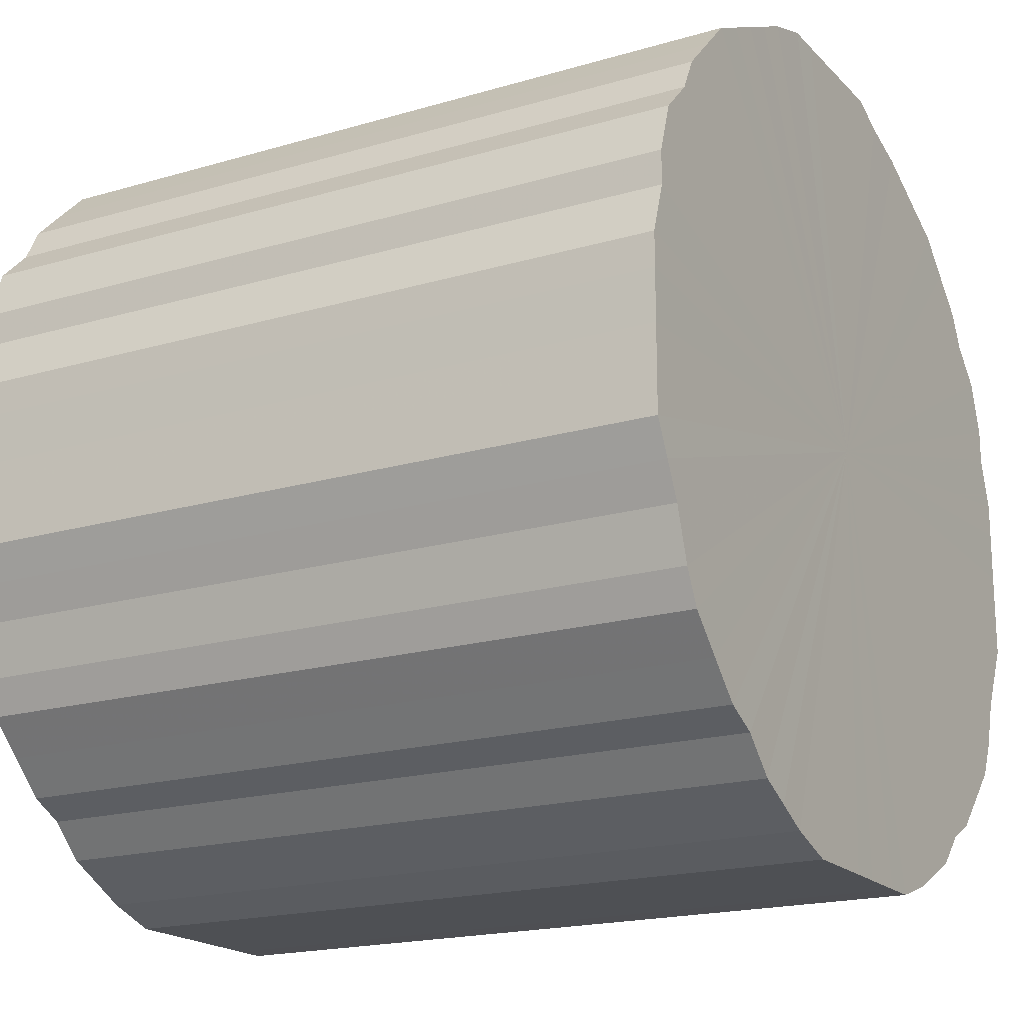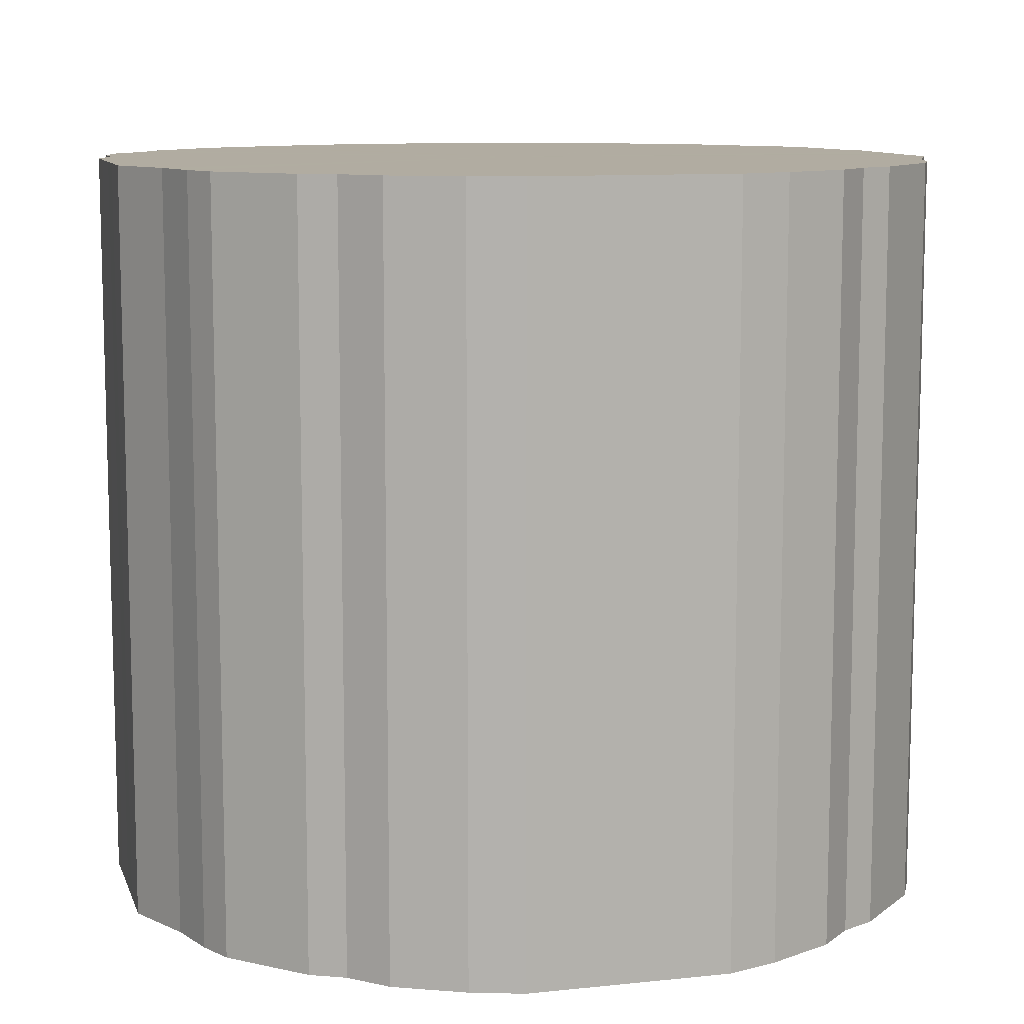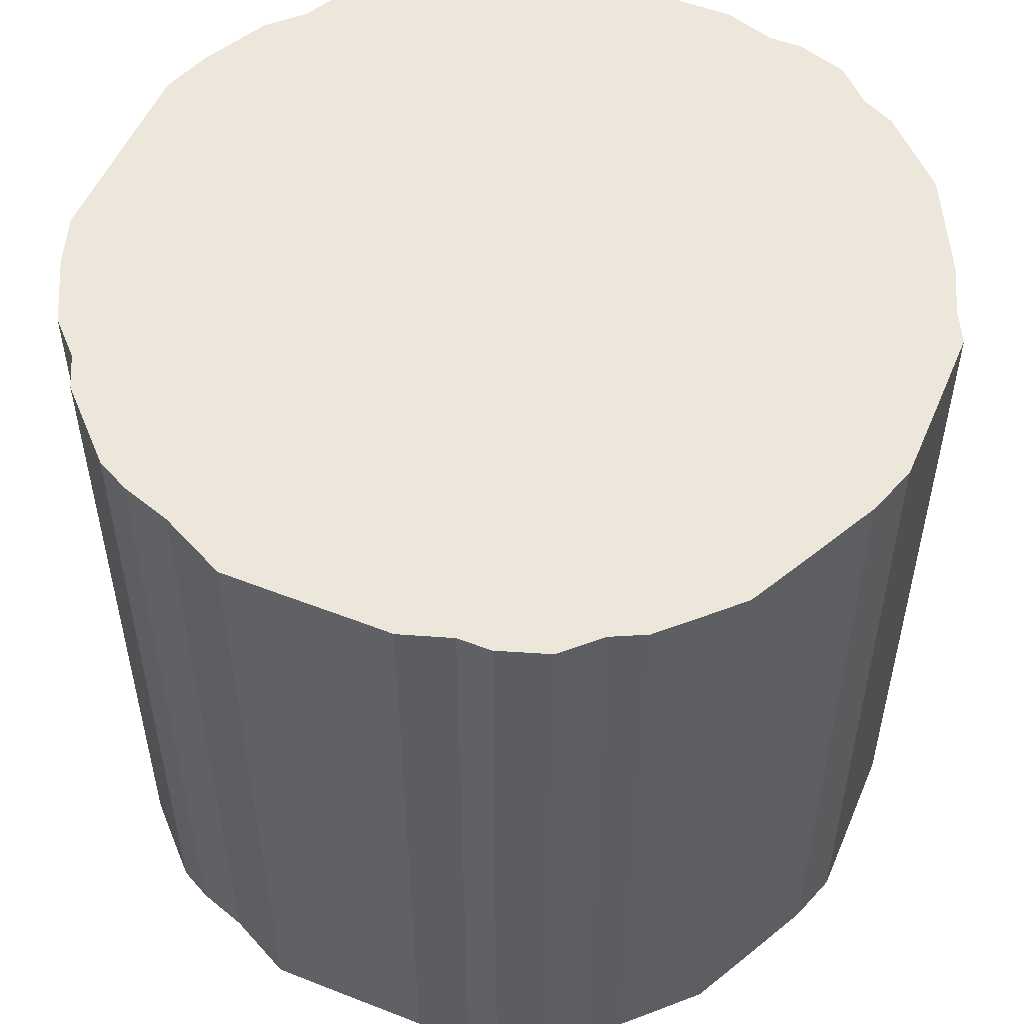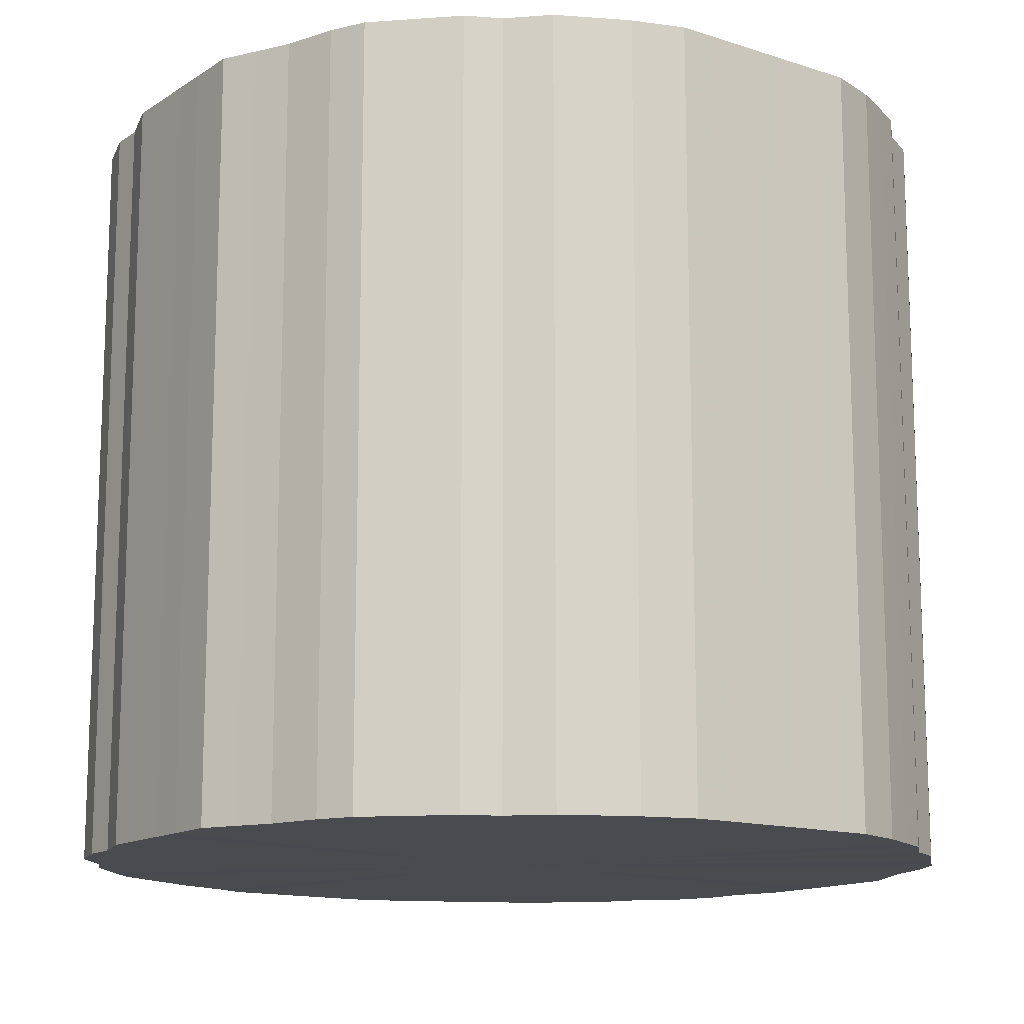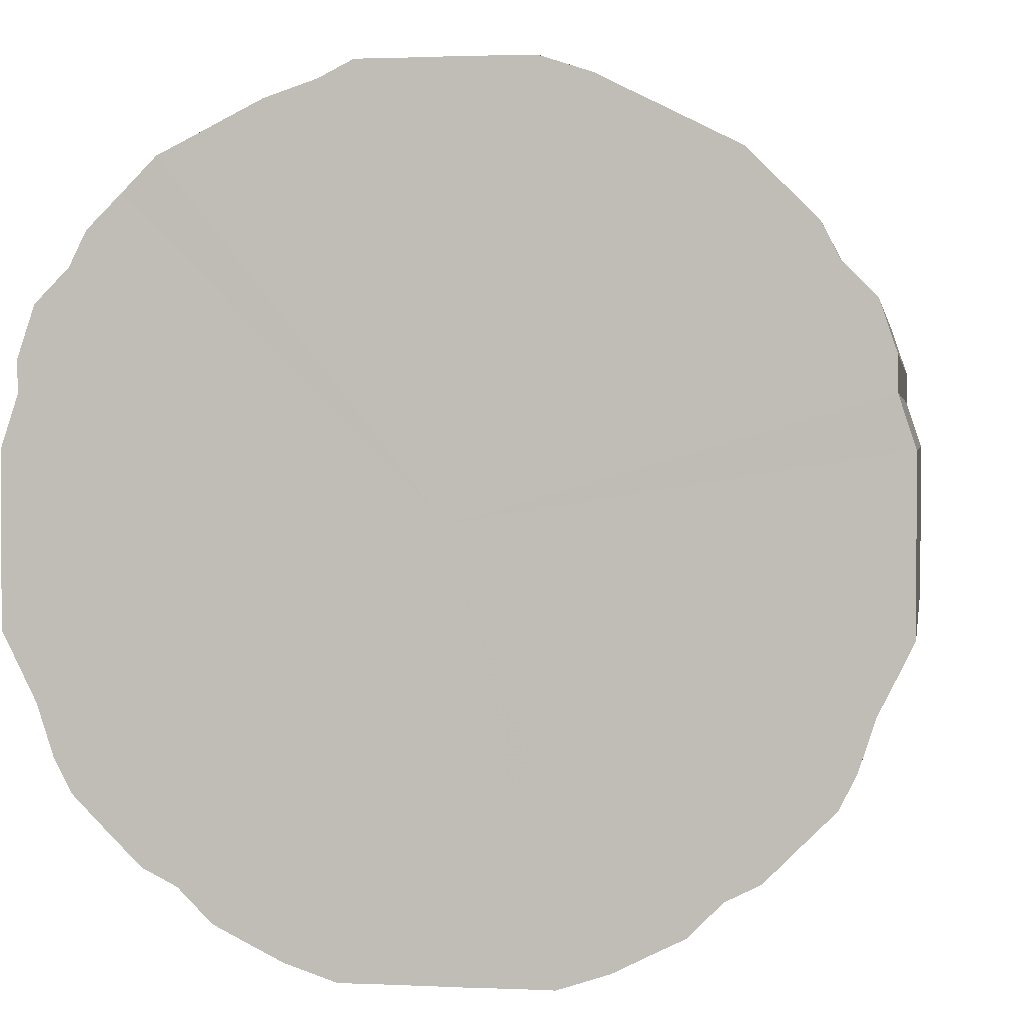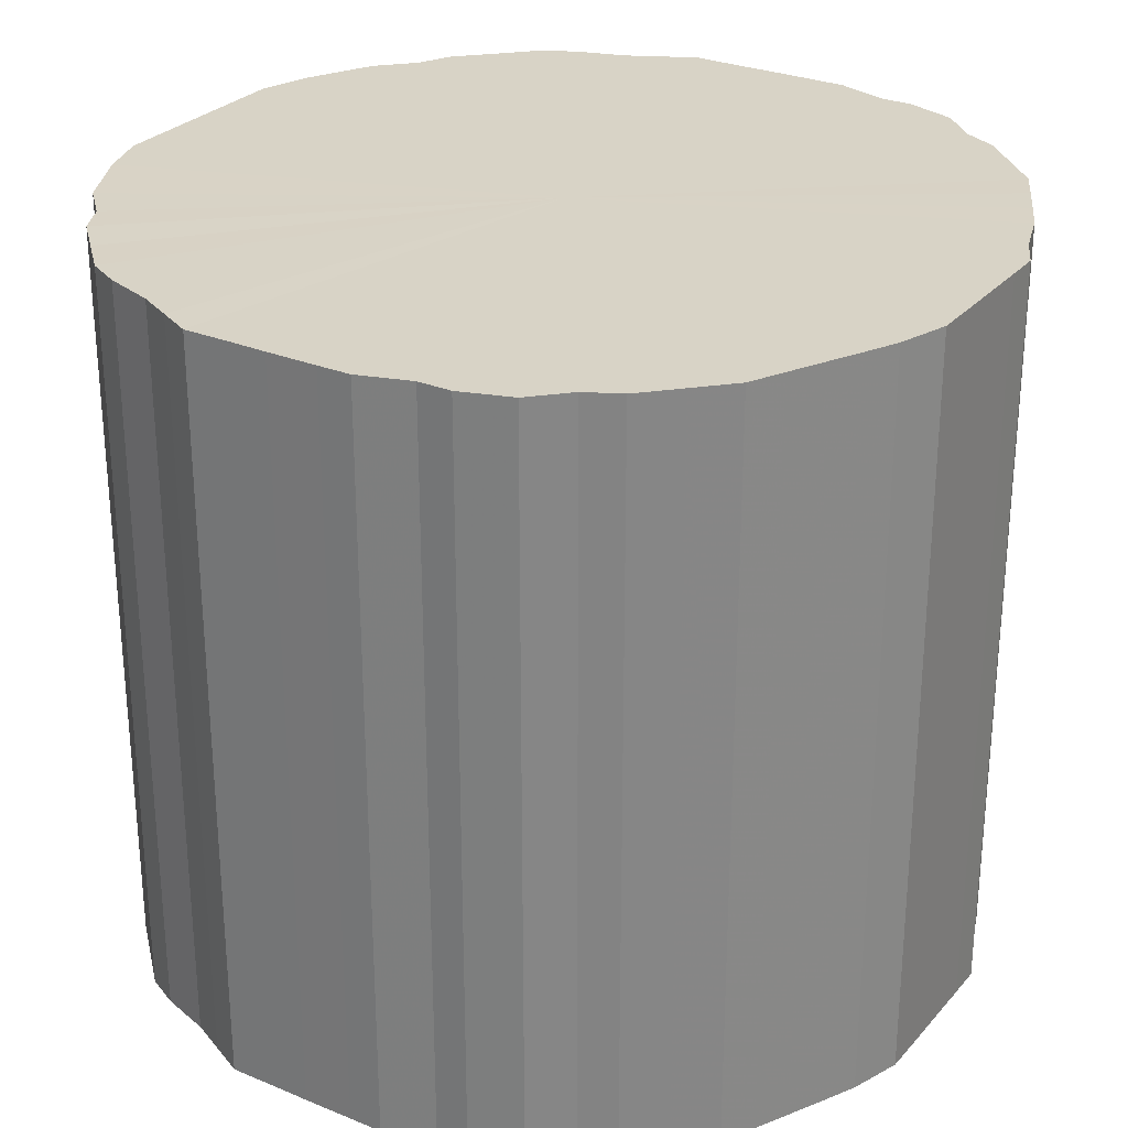
<metadata>
{"format":"obj","ext":"obj","renderer":"f3d","projection":"perspective","resolution":1024,"background":"white","views":[{"elev":-18.7,"azim":119.4,"up":"+Y"},{"elev":10.2,"azim":-15.2,"up":"+Z"},{"elev":53.0,"azim":112.8,"up":"+Z"},{"elev":-13.8,"azim":-35.8,"up":"+Z"},{"elev":1.7,"azim":9.2,"up":"+Y"},{"elev":28.0,"azim":122.2,"up":"+Z"}]}
</metadata>
<code>
o 22053
v 2220 1864 10.69
v 2220 1864 10.69
v 2220 1864 10.24
v 2220 1864 10.69
v 2220 1864 10.24
v 2220 1864 10.69
v 2220 1864 10.24
v 2220 1864 10.69
v 2220 1864 10.24
v 2220 1864 10.69
v 2220 1864 10.24
v 2220 1864 10.69
v 2220 1864 10.24
v 2220 1864 10.69
v 2220 1864 10.24
v 2220 1864 10.69
v 2220 1864 10.24
v 2220 1864 10.69
v 2220 1864 10.24
v 2220 1864 10.69
v 2220 1864 10.24
v 2220 1864 10.69
v 2220 1864 10.24
v 2220 1864 10.69
v 2220 1864 10.24
v 2220 1864 10.69
v 2220 1864 10.24
v 2220 1864 10.69
v 2220 1864 10.24
v 2220 1864 10.69
v 2220 1864 10.24
v 2220 1864 10.69
v 2220 1864 10.24
v 2220 1864 10.69
v 2220 1864 10.24
v 2220 1864 10.69
v 2220 1864 10.24
v 2220 1864 10.69
v 2220 1864 10.24
v 2220 1864 10.69
v 2220 1864 10.24
v 2220 1864 10.69
v 2220 1864 10.24
v 2220 1864 10.69
v 2220 1864 10.24
v 2220 1864 10.69
v 2220 1864 10.24
v 2220 1864 10.69
v 2220 1864 10.24
v 2220 1864 10.69
v 2220 1864 10.24
v 2220 1864 10.69
v 2220 1864 10.24
v 2220 1864 10.69
v 2220 1864 10.24
v 2220 1864 10.69
v 2220 1864 10.24
v 2220 1864 10.69
v 2220 1864 10.24
v 2220 1864 10.69
v 2220 1864 10.24
v 2220 1864 10.69
v 2220 1864 10.24
v 2220 1864 10.69
v 2220 1864 10.24
v 2220 1864 10.69
v 2220 1864 10.24
v 2220 1864 10.69
v 2220 1864 10.24
v 2220 1864 10.69
v 2220 1864 10.24
v 2220 1864 10.69
v 2220 1864 10.24
v 2220 1864 10.69
v 2220 1864 10.24
v 2220 1864 10.69
v 2220 1864 10.24
v 2220 1864 10.69
v 2220 1864 10.24
v 2220 1864 10.69
v 2220 1864 10.24
v 2220 1864 10.69
v 2220 1864 10.24
v 2220 1864 10.69
v 2220 1864 10.24
v 2220 1864 10.69
v 2220 1864 10.24
v 2220 1864 10.69
v 2220 1864 10.24
v 2220 1864 10.69
v 2220 1864 10.24
v 2220 1864 10.69
v 2220 1864 10.24
v 2220 1864 10.69
v 2220 1864 10.24
v 2220 1864 10.69
v 2220 1864 10.24
v 2220 1864 10.69
v 2220 1864 10.24
v 2220 1864 10.69
v 2220 1864 10.24
v 2220 1864 10.69
v 2220 1864 10.24
v 2220 1864 10.69
v 2220 1864 10.24
v 2220 1864 10.69
v 2220 1864 10.24
v 2220 1864 10.69
v 2220 1864 10.24
v 2220 1864 10.69
v 2220 1864 10.24
v 2220 1864 10.69
v 2220 1864 10.24
v 2220 1864 10.69
v 2220 1864 10.24
v 2220 1864 10.69
v 2220 1864 10.24
v 2220 1864 10.69
v 2220 1864 10.24
v 2220 1864 10.69
v 2220 1864 10.24
v 2220 1864 10.69
v 2220 1864 10.24
v 2220 1864 10.69
v 2220 1864 10.24
v 2220 1864 10.24
v 2220 1864 10.24
v 2220 1864 10.69
v 2220 1864 10.24
v 2220 1864 10.69
v 2220 1864 10.24
v 2220 1864 10.24
v 2220 1864 10.69
v 2220 1864 10.24
v 2220 1864 10.69
v 2220 1864 10.69
v 2220 1864 10.24
v 2220 1864 10.24
v 2220 1864 10.69
v 2220 1864 10.24
v 2220 1864 10.69
v 2220 1864 10.69
v 2220 1864 10.24
v 2220 1864 10.24
v 2220 1864 10.69
v 2220 1864 10.24
v 2220 1864 10.69
v 2220 1864 10.69
v 2220 1864 10.24
v 2220 1864 10.24
v 2220 1864 10.69
v 2220 1864 10.24
v 2220 1864 10.69
v 2220 1864 10.69
v 2220 1864 10.24
v 2220 1864 10.24
v 2220 1864 10.69
v 2220 1864 10.24
v 2220 1864 10.69
v 2220 1864 10.69
v 2220 1864 10.24
v 2220 1864 10.24
v 2220 1864 10.69
v 2220 1864 10.24
v 2220 1864 10.69
v 2220 1864 10.69
v 2220 1864 10.24
v 2220 1864 10.24
v 2220 1864 10.69
v 2220 1864 10.24
v 2220 1864 10.69
v 2220 1864 10.69
v 2220 1864 10.24
v 2220 1864 10.24
v 2220 1864 10.69
v 2220 1864 10.24
v 2220 1864 10.69
v 2220 1864 10.69
v 2220 1864 10.24
v 2220 1864 10.24
v 2220 1864 10.69
v 2220 1864 10.24
v 2220 1864 10.69
v 2220 1864 10.69
v 2220 1864 10.24
v 2220 1864 10.24
v 2220 1864 10.69
v 2220 1864 10.24
v 2220 1864 10.69
v 2220 1864 10.69
v 2220 1864 10.24
v 2220 1864 10.24
v 2220 1864 10.69
v 2220 1864 10.24
v 2220 1864 10.69
v 2220 1864 10.69
v 2220 1864 10.24
v 2220 1864 10.24
v 2220 1864 10.69
v 2220 1864 10.24
v 2220 1864 10.69
v 2220 1864 10.69
v 2220 1864 10.24
v 2220 1864 10.24
v 2220 1864 10.69
v 2220 1864 10.24
v 2220 1864 10.69
v 2220 1864 10.69
v 2220 1864 10.24
v 2220 1864 10.24
v 2220 1864 10.69
v 2220 1864 10.24
v 2220 1864 10.69
v 2220 1864 10.69
v 2220 1864 10.24
v 2220 1864 10.24
v 2220 1864 10.69
v 2220 1864 10.24
v 2220 1864 10.69
v 2220 1864 10.69
v 2220 1864 10.24
v 2220 1864 10.24
v 2220 1864 10.69
v 2220 1864 10.24
v 2220 1864 10.69
v 2220 1864 10.69
v 2220 1864 10.24
v 2220 1864 10.24
v 2220 1864 10.69
v 2220 1864 10.24
v 2220 1864 10.69
v 2220 1864 10.69
v 2220 1864 10.24
v 2220 1864 10.24
v 2220 1864 10.69
v 2220 1864 10.24
v 2220 1864 10.69
v 2220 1864 10.69
v 2220 1864 10.24
v 2220 1864 10.24
v 2220 1864 10.69
v 2220 1864 10.24
v 2220 1864 10.69
v 2220 1864 10.69
v 2220 1864 10.24
v 2220 1864 10.24
v 2220 1864 10.69
v 2220 1864 10.24
v 2220 1864 10.69
v 2220 1864 10.69
v 2220 1864 10.24
v 2220 1864 10.69
v 2220 1864 10.69
v 2220 1864 10.69
v 2220 1864 10.69
v 2220 1864 10.69
v 2220 1864 10.69
v 2220 1864 10.69
v 2220 1864 10.69
v 2220 1864 10.69
v 2220 1864 10.69
v 2220 1864 10.69
v 2220 1864 10.69
v 2220 1864 10.69
v 2220 1864 10.69
v 2220 1864 10.69
v 2220 1864 10.69
v 2220 1864 10.69
v 2220 1864 10.69
v 2220 1864 10.69
v 2220 1864 10.69
v 2220 1864 10.69
v 2220 1864 10.69
v 2220 1864 10.69
v 2220 1864 10.69
v 2220 1864 10.69
v 2220 1864 10.69
v 2220 1864 10.69
v 2220 1864 10.69
v 2220 1864 10.69
v 2220 1864 10.69
v 2220 1864 10.69
v 2220 1864 10.69
v 2220 1864 10.69
v 2220 1864 10.69
v 2220 1864 10.69
v 2220 1864 10.69
v 2220 1864 10.69
v 2220 1864 10.69
v 2220 1864 10.69
v 2220 1864 10.69
v 2220 1864 10.69
v 2220 1864 10.69
v 2220 1864 10.69
v 2220 1864 10.69
v 2220 1864 10.69
v 2220 1864 10.69
v 2220 1864 10.69
v 2220 1864 10.69
v 2220 1864 10.69
v 2220 1864 10.69
v 2220 1864 10.69
v 2220 1864 10.69
v 2220 1864 10.69
v 2220 1864 10.69
v 2220 1864 10.69
v 2220 1864 10.69
v 2220 1864 10.69
v 2220 1864 10.69
v 2220 1864 10.69
v 2220 1864 10.69
v 2220 1864 10.69
v 2220 1864 10.69
v 2220 1864 10.69
v 2220 1864 10.69
v 2220 1864 10.69
v 2220 1864 10.24
v 2220 1864 10.24
v 2220 1864 10.24
v 2220 1864 10.24
v 2220 1864 10.24
v 2220 1864 10.24
v 2220 1864 10.24
v 2220 1864 10.24
v 2220 1864 10.24
v 2220 1864 10.24
v 2220 1864 10.24
v 2220 1864 10.24
v 2220 1864 10.24
v 2220 1864 10.24
v 2220 1864 10.24
v 2220 1864 10.24
v 2220 1864 10.24
v 2220 1864 10.24
v 2220 1864 10.24
v 2220 1864 10.24
v 2220 1864 10.24
v 2220 1864 10.24
v 2220 1864 10.24
v 2220 1864 10.24
v 2220 1864 10.24
v 2220 1864 10.24
v 2220 1864 10.24
v 2220 1864 10.24
v 2220 1864 10.24
v 2220 1864 10.24
v 2220 1864 10.24
v 2220 1864 10.24
v 2220 1864 10.24
v 2220 1864 10.24
v 2220 1864 10.24
v 2220 1864 10.24
v 2220 1864 10.24
v 2220 1864 10.24
v 2220 1864 10.24
v 2220 1864 10.24
v 2220 1864 10.24
v 2220 1864 10.24
v 2220 1864 10.24
v 2220 1864 10.24
v 2220 1864 10.24
v 2220 1864 10.24
v 2220 1864 10.24
v 2220 1864 10.24
v 2220 1864 10.24
v 2220 1864 10.24
v 2220 1864 10.24
v 2220 1864 10.24
v 2220 1864 10.24
v 2220 1864 10.24
v 2220 1864 10.24
v 2220 1864 10.24
v 2220 1864 10.24
v 2220 1864 10.24
v 2220 1864 10.24
v 2220 1864 10.24
v 2220 1864 10.24
v 2220 1864 10.24
v 2220 1864 10.24
v 2220 1864 10.24
f 1 2 3
f 2 4 5
f 6 1 7
f 4 8 9
f 10 6 11
f 8 12 13
f 14 10 15
f 12 16 17
f 18 14 19
f 16 20 21
f 22 18 23
f 20 24 25
f 26 22 27
f 24 28 29
f 30 26 31
f 28 32 33
f 34 30 35
f 32 36 37
f 38 34 39
f 36 40 41
f 42 38 43
f 40 44 45
f 46 42 47
f 44 48 49
f 50 46 51
f 48 52 53
f 54 50 55
f 52 56 57
f 58 54 59
f 56 60 61
f 62 58 63
f 60 64 65
f 66 62 67
f 64 68 69
f 70 66 71
f 68 72 73
f 74 70 75
f 72 76 77
f 78 74 79
f 76 80 81
f 82 78 83
f 80 84 85
f 86 82 87
f 84 88 89
f 90 86 91
f 88 92 93
f 94 90 95
f 92 96 97
f 98 94 99
f 96 100 101
f 102 98 103
f 100 104 105
f 106 102 107
f 104 108 109
f 110 106 111
f 108 112 113
f 114 110 115
f 112 116 117
f 118 114 119
f 116 120 121
f 122 118 123
f 120 124 125
f 124 122 126
f 127 128 129
f 129 130 131
f 132 133 127
f 134 135 132
f 131 136 137
f 138 139 134
f 140 141 138
f 137 142 143
f 144 145 140
f 146 147 144
f 143 148 149
f 150 151 146
f 152 153 150
f 149 154 155
f 156 157 152
f 158 159 156
f 155 160 161
f 162 163 158
f 164 165 162
f 161 166 167
f 168 169 164
f 170 171 168
f 167 172 173
f 174 175 170
f 176 177 174
f 173 178 179
f 180 181 176
f 182 183 180
f 179 184 185
f 186 187 182
f 188 189 186
f 185 190 191
f 192 193 188
f 194 195 192
f 191 196 197
f 198 199 194
f 200 201 198
f 197 202 203
f 204 205 200
f 206 207 204
f 203 208 209
f 210 211 206
f 212 213 210
f 209 214 215
f 216 217 212
f 218 219 216
f 215 220 221
f 222 223 218
f 224 225 222
f 221 226 227
f 228 229 224
f 230 231 228
f 227 232 233
f 234 235 230
f 236 237 234
f 233 238 239
f 240 241 236
f 242 243 240
f 239 244 245
f 246 247 242
f 248 249 246
f 245 250 251
f 251 252 248
f 253 254 255
f 253 256 254
f 253 255 257
f 253 258 256
f 253 257 259
f 253 260 258
f 253 259 261
f 253 262 260
f 253 261 263
f 253 264 262
f 253 263 265
f 253 266 264
f 253 265 267
f 253 268 266
f 253 267 269
f 253 270 268
f 253 269 271
f 253 272 270
f 253 271 273
f 253 274 272
f 253 273 275
f 253 276 274
f 253 275 277
f 253 278 276
f 253 277 279
f 253 280 278
f 253 279 281
f 253 282 280
f 253 281 283
f 253 284 282
f 253 283 285
f 253 286 284
f 253 285 287
f 253 288 286
f 253 287 289
f 253 290 288
f 253 289 291
f 253 292 290
f 253 291 293
f 253 294 292
f 253 293 295
f 253 296 294
f 253 295 297
f 253 298 296
f 253 297 299
f 253 300 298
f 253 299 301
f 253 302 300
f 253 301 303
f 253 304 302
f 253 303 305
f 253 306 304
f 253 305 307
f 253 308 306
f 253 307 309
f 253 310 308
f 253 309 311
f 253 312 310
f 253 311 313
f 253 314 312
f 253 313 315
f 253 316 314
f 253 315 316
f 317 318 319
f 317 320 318
f 317 319 321
f 317 322 320
f 317 321 323
f 317 324 322
f 317 323 325
f 317 326 324
f 317 325 327
f 317 328 326
f 317 327 329
f 317 330 328
f 317 329 331
f 317 332 330
f 317 331 333
f 317 334 332
f 317 333 335
f 317 336 334
f 317 335 337
f 317 338 336
f 317 337 339
f 317 340 338
f 317 339 341
f 317 342 340
f 317 341 343
f 317 344 342
f 317 343 345
f 317 346 344
f 317 345 347
f 317 348 346
f 317 347 349
f 317 350 348
f 317 349 351
f 317 352 350
f 317 351 353
f 317 354 352
f 317 353 355
f 317 356 354
f 317 355 357
f 317 358 356
f 317 357 359
f 317 360 358
f 317 359 361
f 317 362 360
f 317 361 363
f 317 364 362
f 317 363 365
f 317 366 364
f 317 365 367
f 317 368 366
f 317 367 369
f 317 370 368
f 317 369 371
f 317 372 370
f 317 371 373
f 317 374 372
f 317 373 375
f 317 376 374
f 317 375 377
f 317 378 376
f 317 377 379
f 317 380 378
f 317 379 380

</code>
